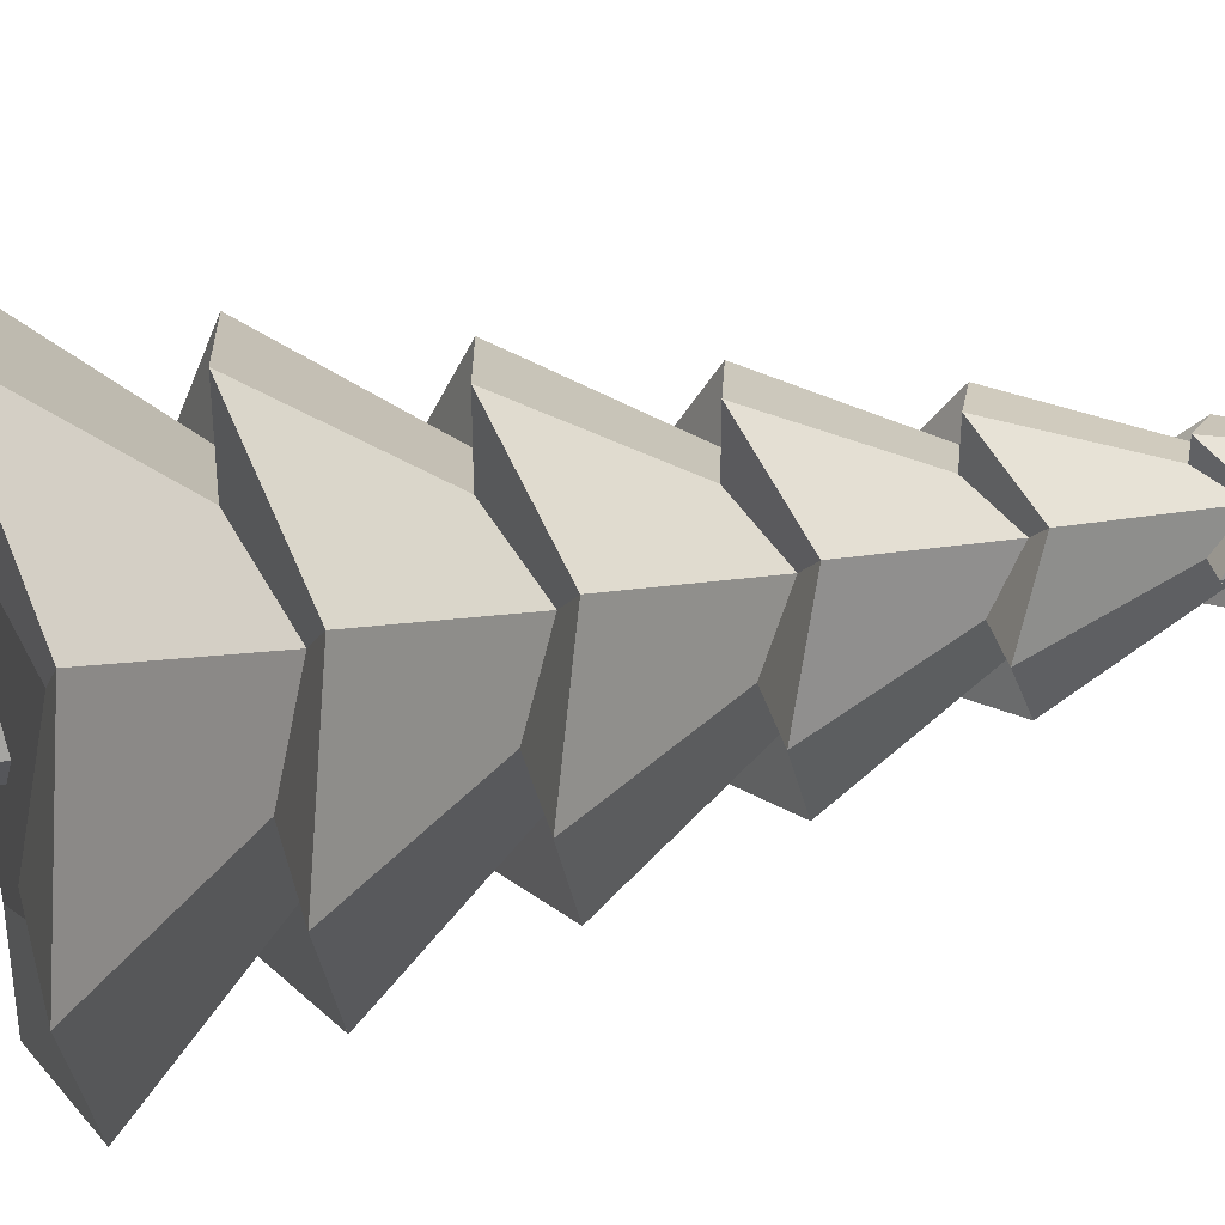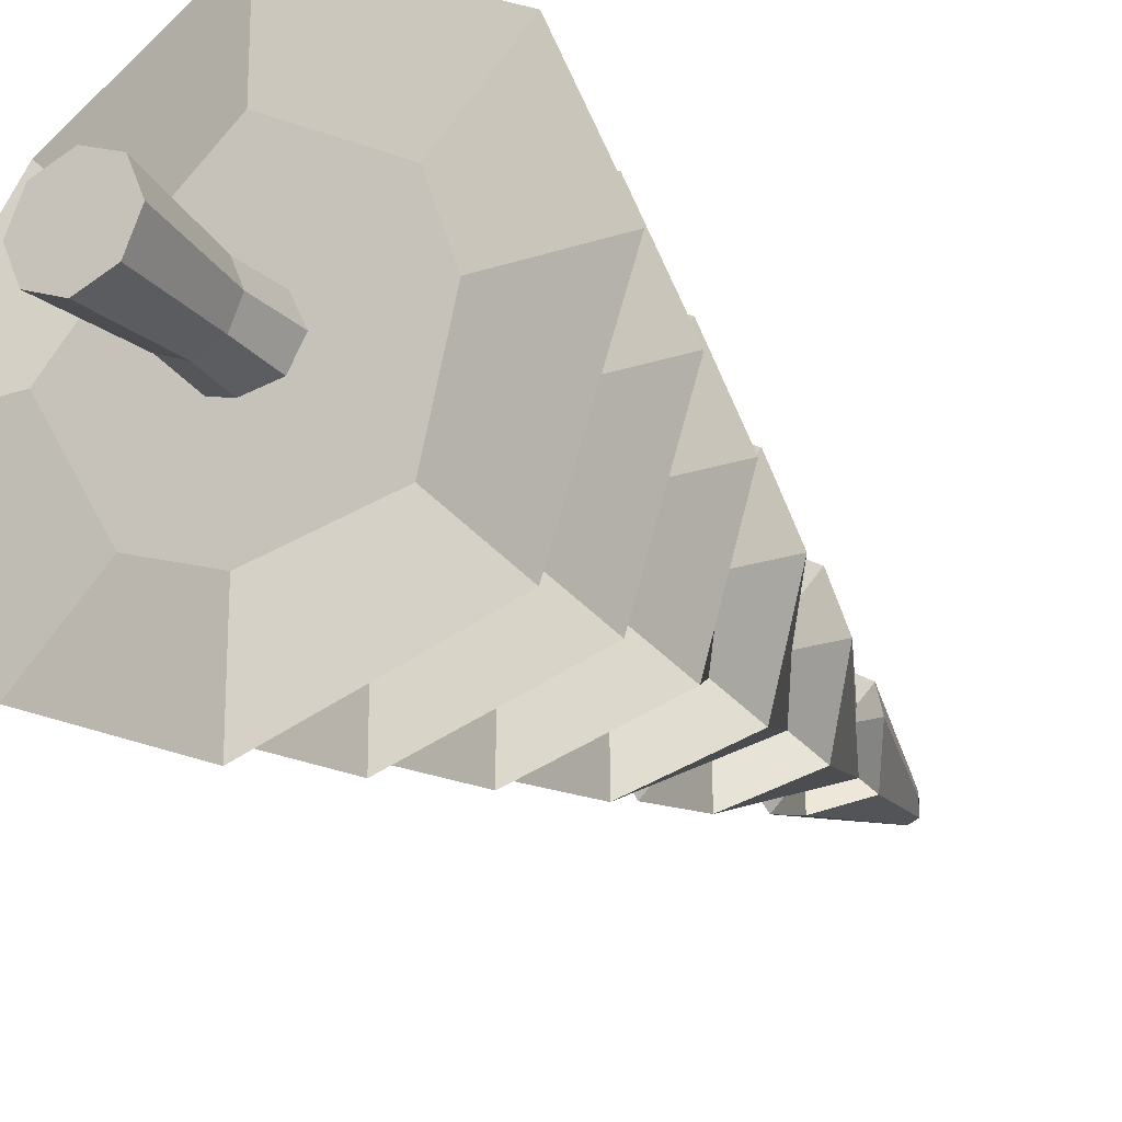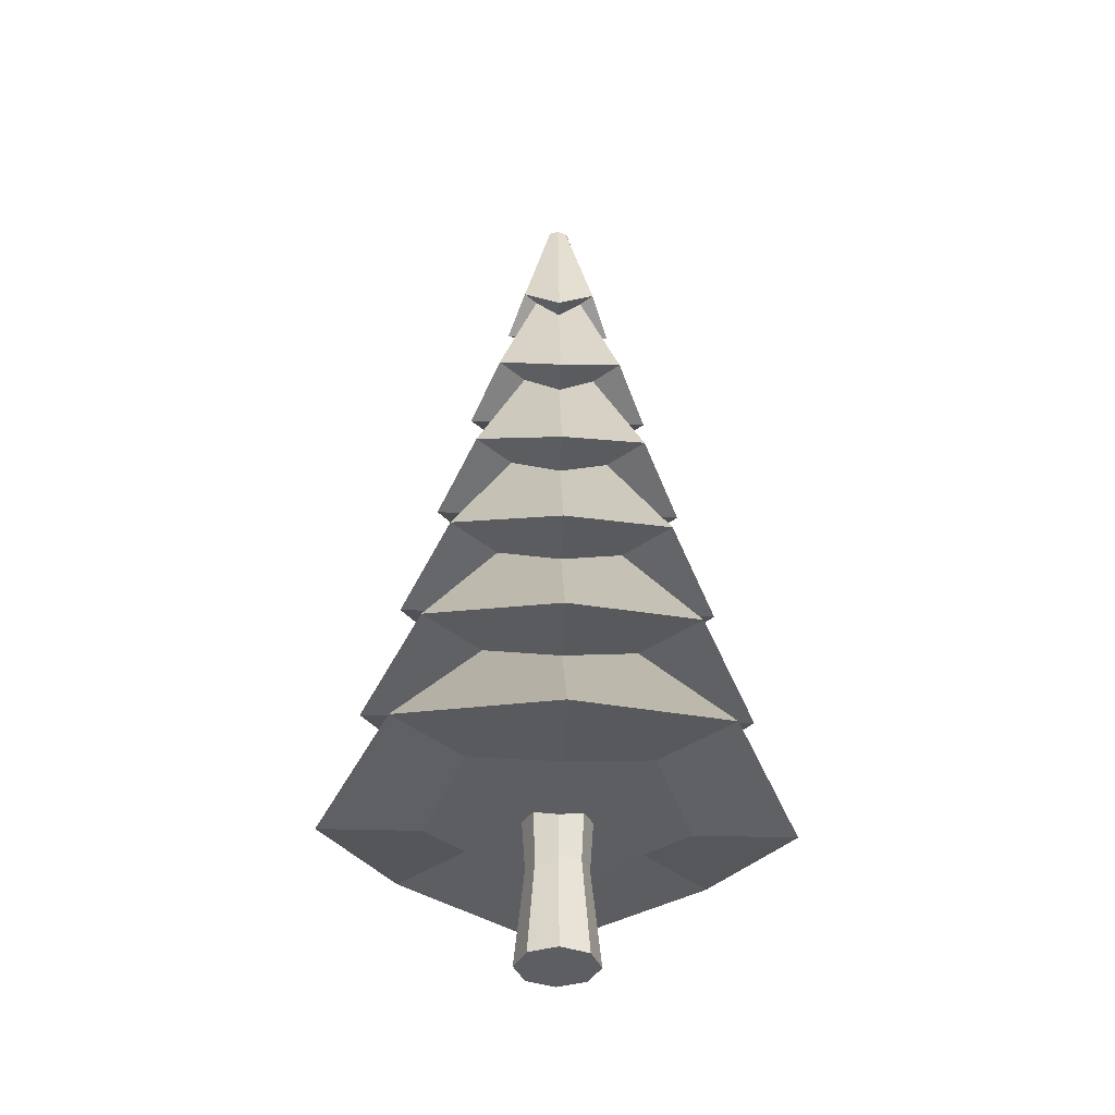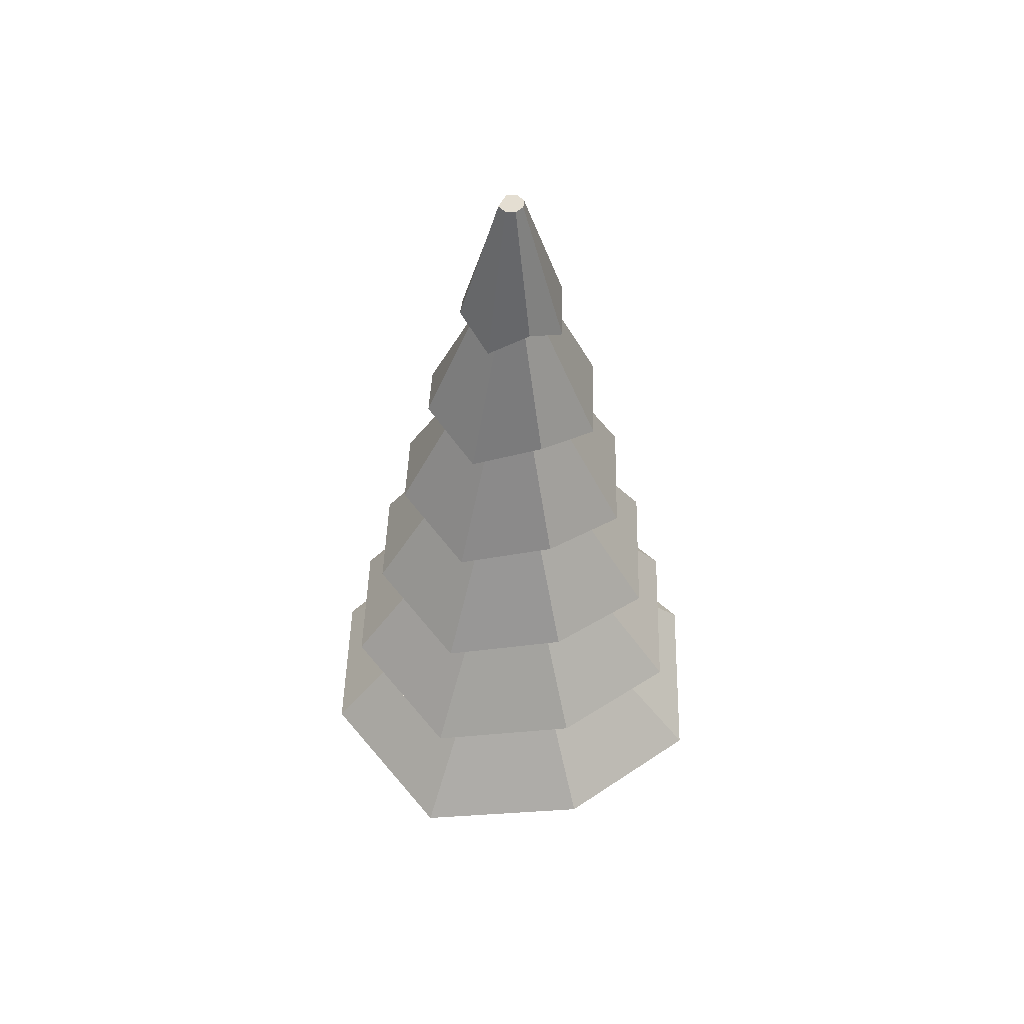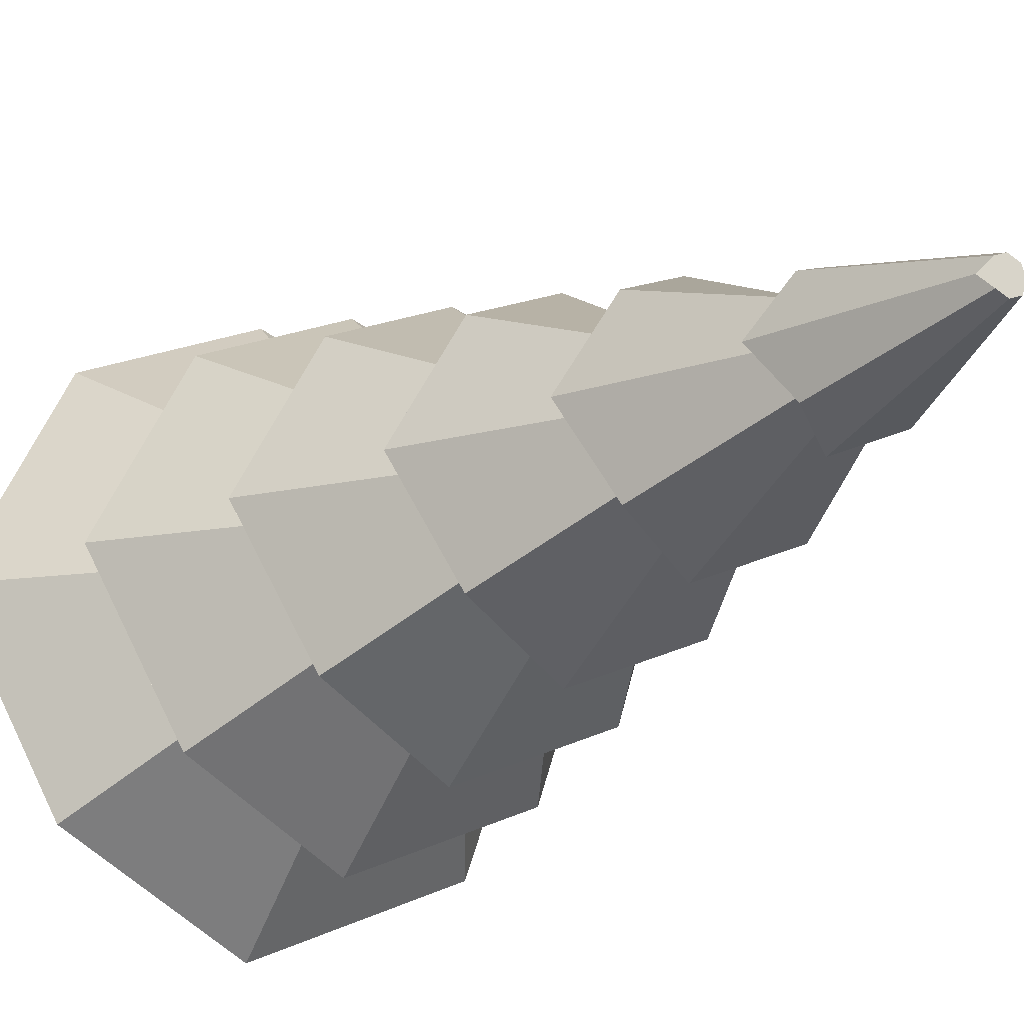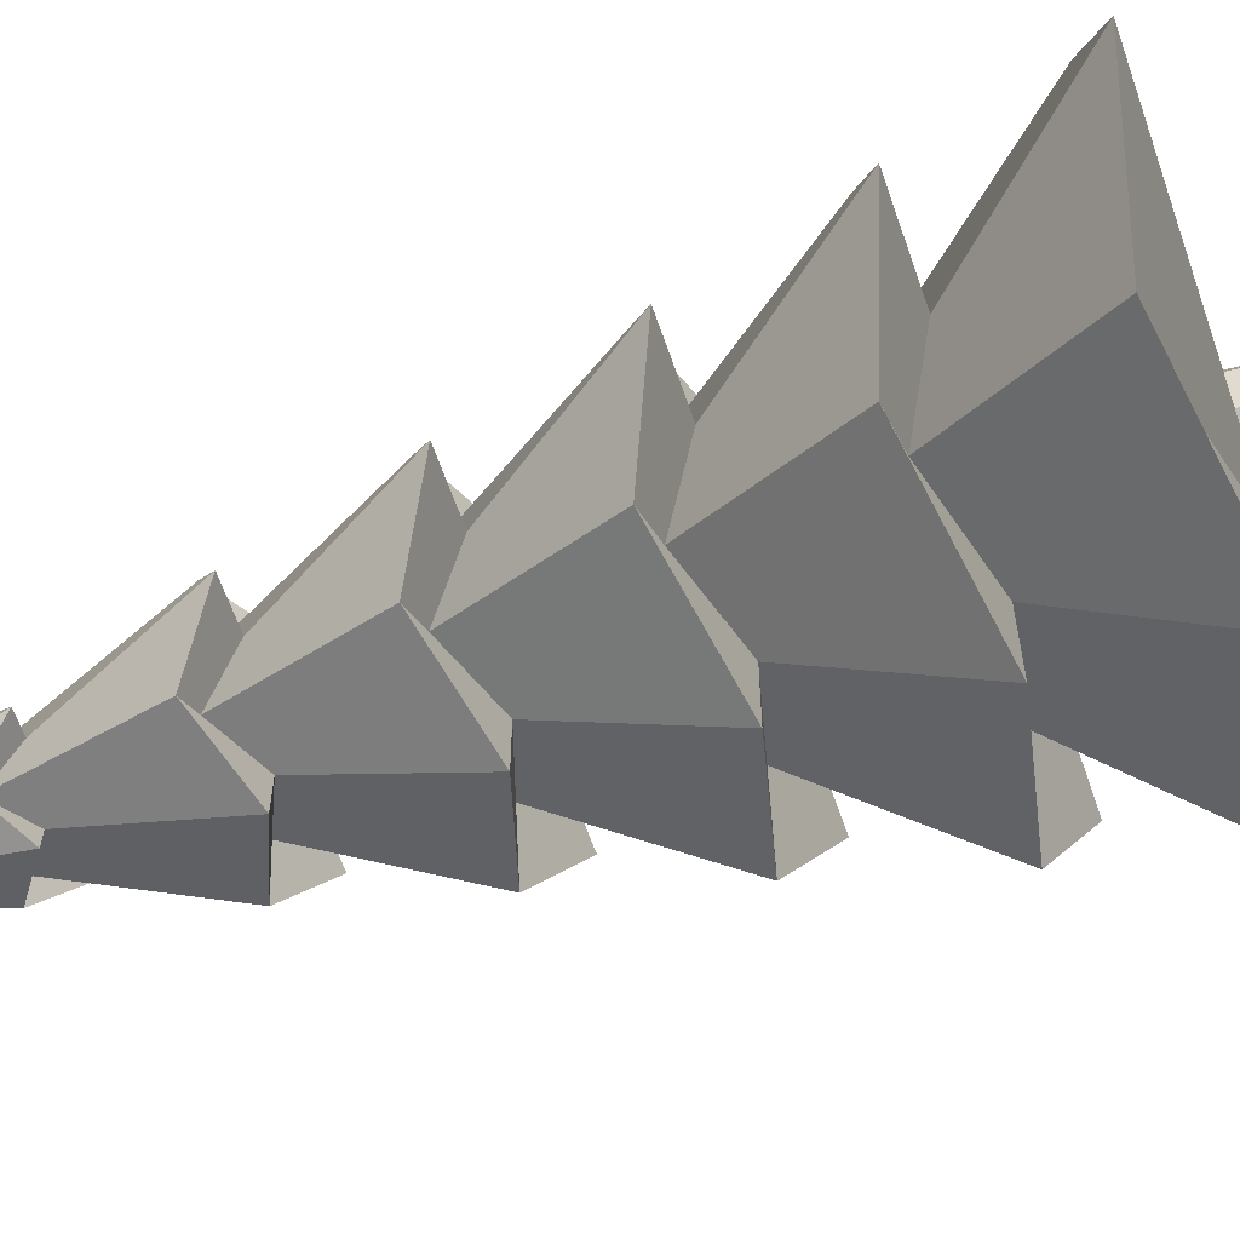
<metadata>
{"format":"obj","ext":"obj","renderer":"f3d","projection":"perspective","resolution":1024,"background":"white","views":[{"elev":39.4,"azim":75.3,"up":"+Z"},{"elev":-23.2,"azim":29.2,"up":"+Z"},{"elev":-37.4,"azim":177.9,"up":"+Y"},{"elev":51.3,"azim":-154.7,"up":"+Y"},{"elev":-18.3,"azim":147.0,"up":"+Z"},{"elev":-63.1,"azim":-70.9,"up":"+Z"}]}
</metadata>
<code>
o Cylinder.001_Cylinder.002
v -0.4936 0.8055 1.18
v -0.4936 1.601 1.126
v -0.2815 1.601 1.214
v -0.3198 0.8055 1.252
v -0.1936 1.601 1.426
v -0.2478 0.8055 1.426
v -0.2815 1.601 1.638
v -0.3198 0.8055 1.6
v -0.4936 1.601 1.726
v -0.4936 0.8055 1.672
v -0.7057 1.601 1.638
v -0.6674 0.8055 1.6
v -0.7936 1.601 1.426
v -0.7394 0.8055 1.426
v -0.7057 1.601 1.214
v -0.6674 0.8055 1.252
v -0.4936 0.009627 1.099
v -0.262 0.009627 1.195
v -0.1661 0.009627 1.426
v -0.262 0.009627 1.658
v -0.4936 0.009627 1.754
v -0.7252 0.009627 1.658
v -0.8211 0.009627 1.426
v -0.7252 0.009627 1.195
v -0.4937 6.306 0.9945
v -0.4935 7.553 1.323
v -0.4203 7.553 1.353
v -0.1874 6.523 1.12
v -0.3867 7.471 1.438
v -0.04657 6.306 1.442
v -0.4203 7.553 1.5
v -0.1874 6.523 1.732
v -0.4935 7.553 1.53
v -0.4937 6.306 1.889
v -0.5666 7.553 1.5
v -0.7998 6.523 1.732
v -0.5969 7.553 1.427
v -0.9408 6.306 1.442
v -0.5666 7.553 1.353
v -0.7998 6.523 1.12
v -0.4937 1.136 0.409
v 0.2135 1.353 0.719
v 0.5389 1.136 1.442
v 0.2135 1.353 2.133
v -0.4937 1.136 2.474
v -1.201 1.353 2.133
v -1.526 1.136 1.442
v -1.201 1.353 0.719
v -1.755 1.353 0.1647
v -1.099 2.387 0.8208
v -0.4937 2.17 0.5577
v -0.4937 1.136 -0.4003
v -1.564 2.387 0.3558
v -0.9971 3.421 0.9226
v -0.4937 3.204 0.7063
v -0.4937 2.17 -0.1213
v -1.377 3.421 0.5427
v -0.8953 4.455 1.024
v -0.4937 4.238 0.855
v -0.4937 3.204 0.1516
v -1.193 4.455 0.7271
v -0.7935 5.489 1.126
v -0.4937 5.272 1.004
v -0.4937 4.238 0.4209
v -1.013 5.489 0.9063
v -0.6917 6.523 1.228
v -0.4937 6.306 1.152
v -0.4937 5.272 0.6826
v -2.336 1.136 1.442
v -1.378 2.17 1.442
v -2.057 2.17 1.442
v -1.229 3.204 1.442
v -1.784 3.204 1.442
v -1.08 4.238 1.442
v -1.514 4.238 1.442
v -0.9317 5.272 1.442
v -1.253 5.272 1.442
v -0.783 6.306 1.442
v -1.755 1.353 2.687
v -1.099 2.387 2.031
v -1.564 2.387 2.496
v -0.9971 3.421 1.93
v -1.377 3.421 2.31
v -0.8953 4.455 1.828
v -1.193 4.455 2.125
v -0.7935 5.489 1.726
v -1.013 5.489 1.946
v -0.6917 6.523 1.624
v -0.4937 1.136 3.284
v -0.4937 2.17 2.325
v -0.4937 2.17 3.004
v -0.4937 3.204 2.177
v -0.4937 3.204 2.732
v -0.4937 4.238 2.028
v -0.4937 4.238 2.462
v -0.4937 5.272 1.88
v -0.4937 5.272 2.201
v -0.4937 6.306 1.731
v 0.7678 1.353 2.687
v 0.1117 2.387 2.031
v 0.5767 2.387 2.496
v 0.009915 3.421 1.93
v 0.3898 3.421 2.31
v -0.09188 4.455 1.828
v 0.2054 4.455 2.125
v -0.1937 5.489 1.726
v 0.02617 5.489 1.946
v -0.2955 6.523 1.624
v 1.348 1.136 1.442
v 0.3902 2.17 1.442
v 1.069 2.17 1.442
v 0.2416 3.204 1.442
v 0.7963 3.204 1.442
v 0.09293 4.238 1.442
v 0.527 4.238 1.442
v -0.05572 5.272 1.442
v 0.2653 5.272 1.442
v -0.2044 6.306 1.442
v 0.7678 1.353 0.1647
v 0.1117 2.387 0.8208
v 0.5767 2.387 0.3558
v 0.009915 3.421 0.9226
v 0.3898 3.421 0.5427
v -0.09188 4.455 1.024
v 0.2054 4.455 0.7271
v -0.1937 5.489 1.126
v 0.02617 5.489 0.9063
v -0.2955 6.523 1.228
f 1 2 3 4
f 4 3 5 6
f 6 5 7 8
f 8 7 9 10
f 10 9 11 12
f 12 11 13 14
f 3 2 15 13 11 9 7 5
f 14 13 15 16
f 16 15 2 1
f 17 18 19 20 21 22 23 24
f 24 16 1 17
f 23 14 16 24
f 22 12 14 23
f 21 10 12 22
f 20 8 10 21
f 19 6 8 20
f 18 4 6 19
f 17 1 4 18
f 25 26 27 28
f 28 27 29 30
f 30 29 31 32
f 32 31 33 34
f 34 33 35 36
f 36 35 37 38
f 27 26 39 37 35 33 31 29
f 38 37 39 40
f 40 39 26 25
f 41 42 43 44 45 46 47 48
f 49 50 51 52
f 53 54 55 56
f 57 58 59 60
f 61 62 63 64
f 65 66 67 68
f 69 70 50 49
f 71 72 54 53
f 73 74 58 57
f 75 76 62 61
f 77 78 66 65
f 79 80 70 69
f 81 82 72 71
f 83 84 74 73
f 85 86 76 75
f 87 88 78 77
f 89 90 80 79
f 91 92 82 81
f 93 94 84 83
f 95 96 86 85
f 97 98 88 87
f 99 100 90 89
f 101 102 92 91
f 103 104 94 93
f 105 106 96 95
f 107 108 98 97
f 109 110 100 99
f 111 112 102 101
f 113 114 104 103
f 115 116 106 105
f 117 118 108 107
f 119 120 110 109
f 121 122 112 111
f 123 124 114 113
f 125 126 116 115
f 127 128 118 117
f 52 51 120 119
f 56 55 122 121
f 60 59 124 123
f 64 63 126 125
f 68 67 128 127
f 66 40 25 67
f 78 38 40 66
f 88 36 38 78
f 98 34 36 88
f 108 32 34 98
f 118 30 32 108
f 128 28 30 118
f 67 25 28 128
f 63 68 127 126
f 126 127 117 116
f 116 117 107 106
f 106 107 97 96
f 96 97 87 86
f 86 87 77 76
f 76 77 65 62
f 62 65 68 63
f 59 64 125 124
f 124 125 115 114
f 114 115 105 104
f 104 105 95 94
f 94 95 85 84
f 84 85 75 74
f 74 75 61 58
f 58 61 64 59
f 55 60 123 122
f 122 123 113 112
f 112 113 103 102
f 102 103 93 92
f 92 93 83 82
f 82 83 73 72
f 72 73 57 54
f 54 57 60 55
f 51 56 121 120
f 120 121 111 110
f 110 111 101 100
f 100 101 91 90
f 90 91 81 80
f 80 81 71 70
f 70 71 53 50
f 50 53 56 51
f 41 52 119 42
f 42 119 109 43
f 43 109 99 44
f 44 99 89 45
f 45 89 79 46
f 46 79 69 47
f 47 69 49 48
f 48 49 52 41

</code>
